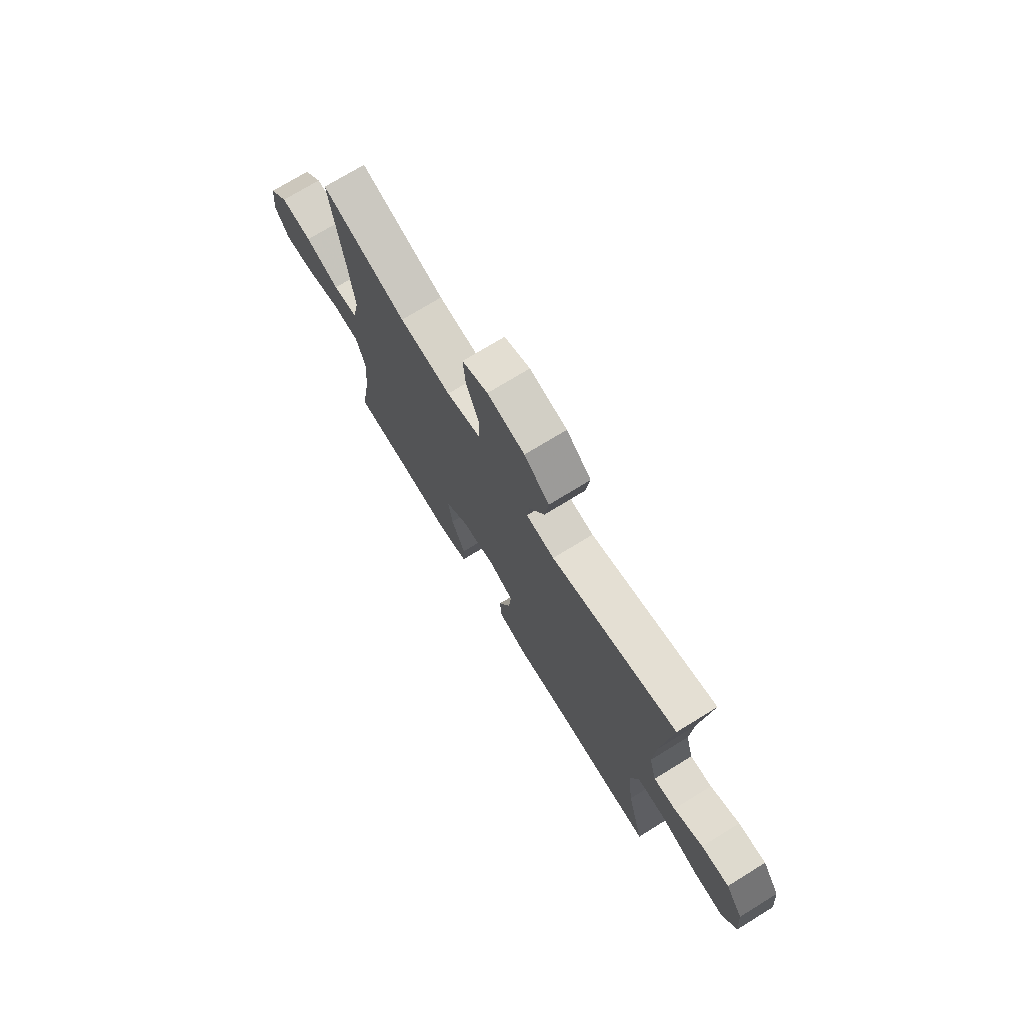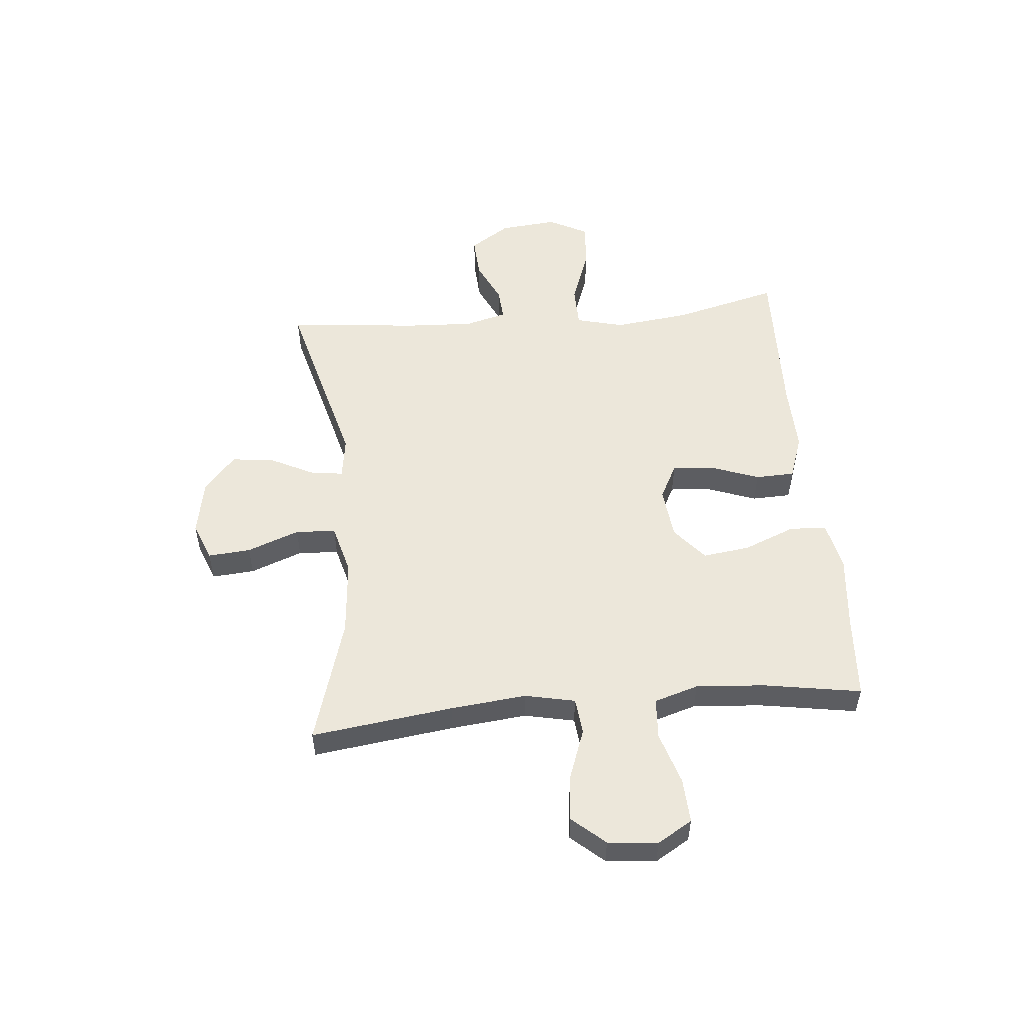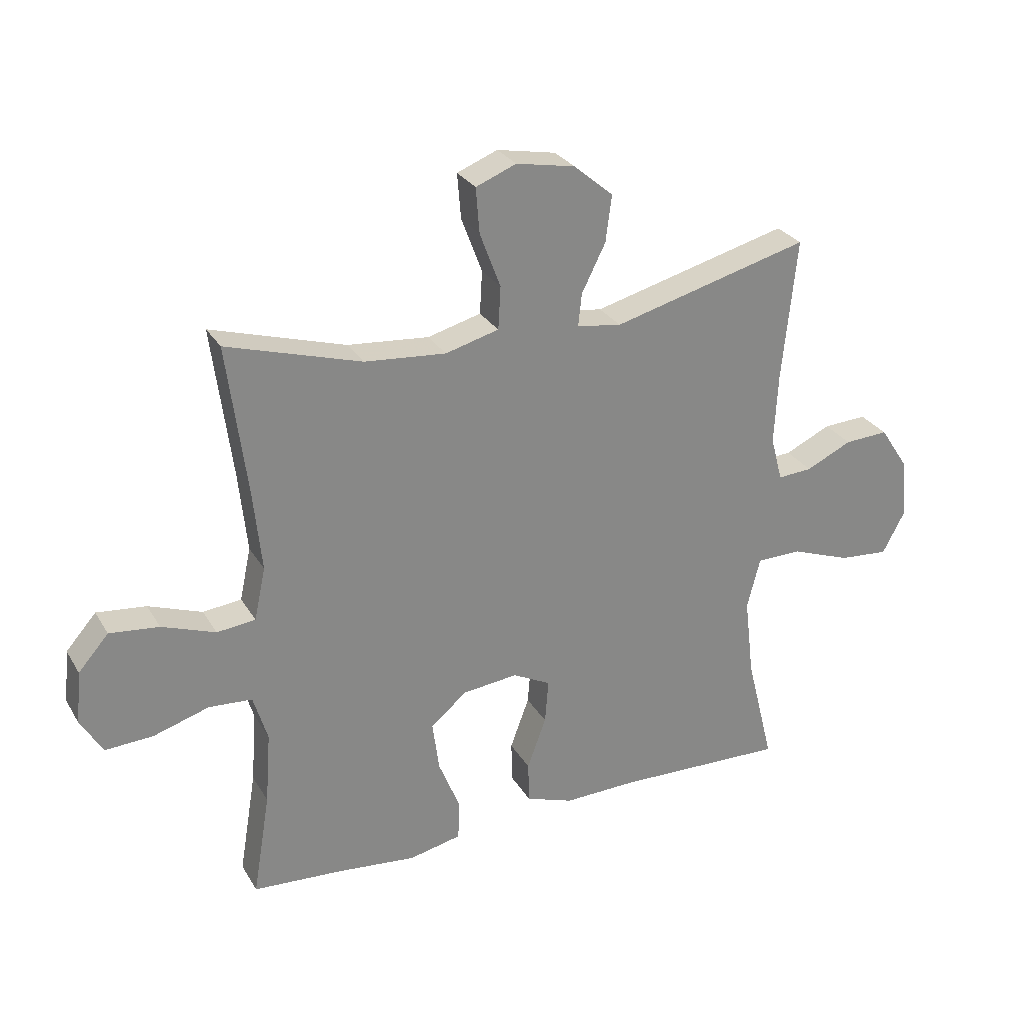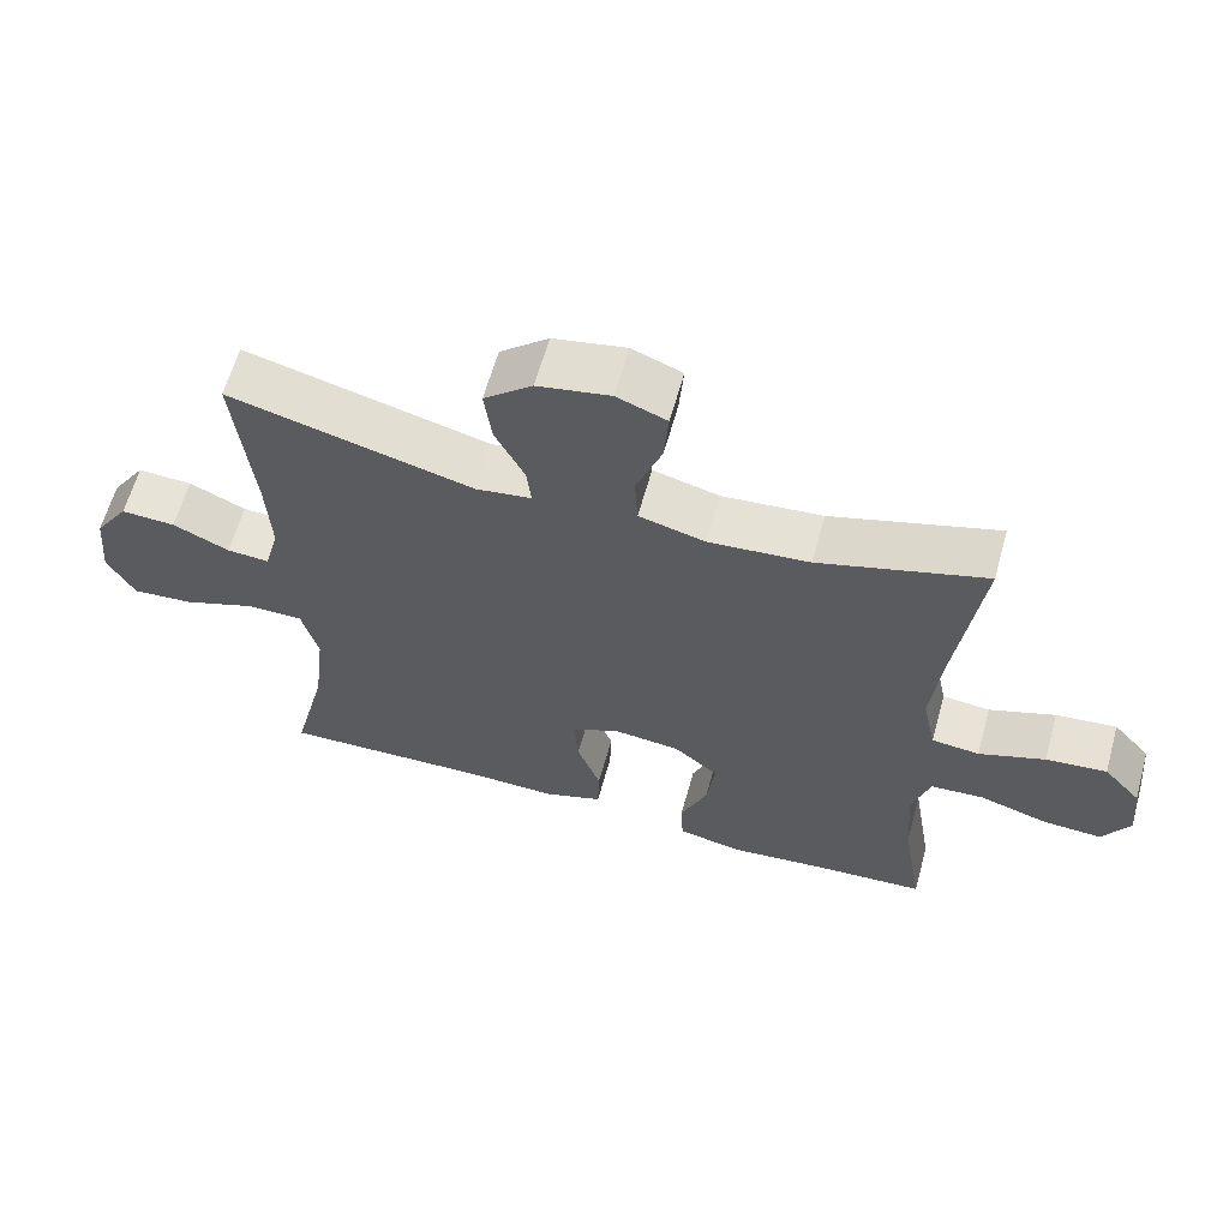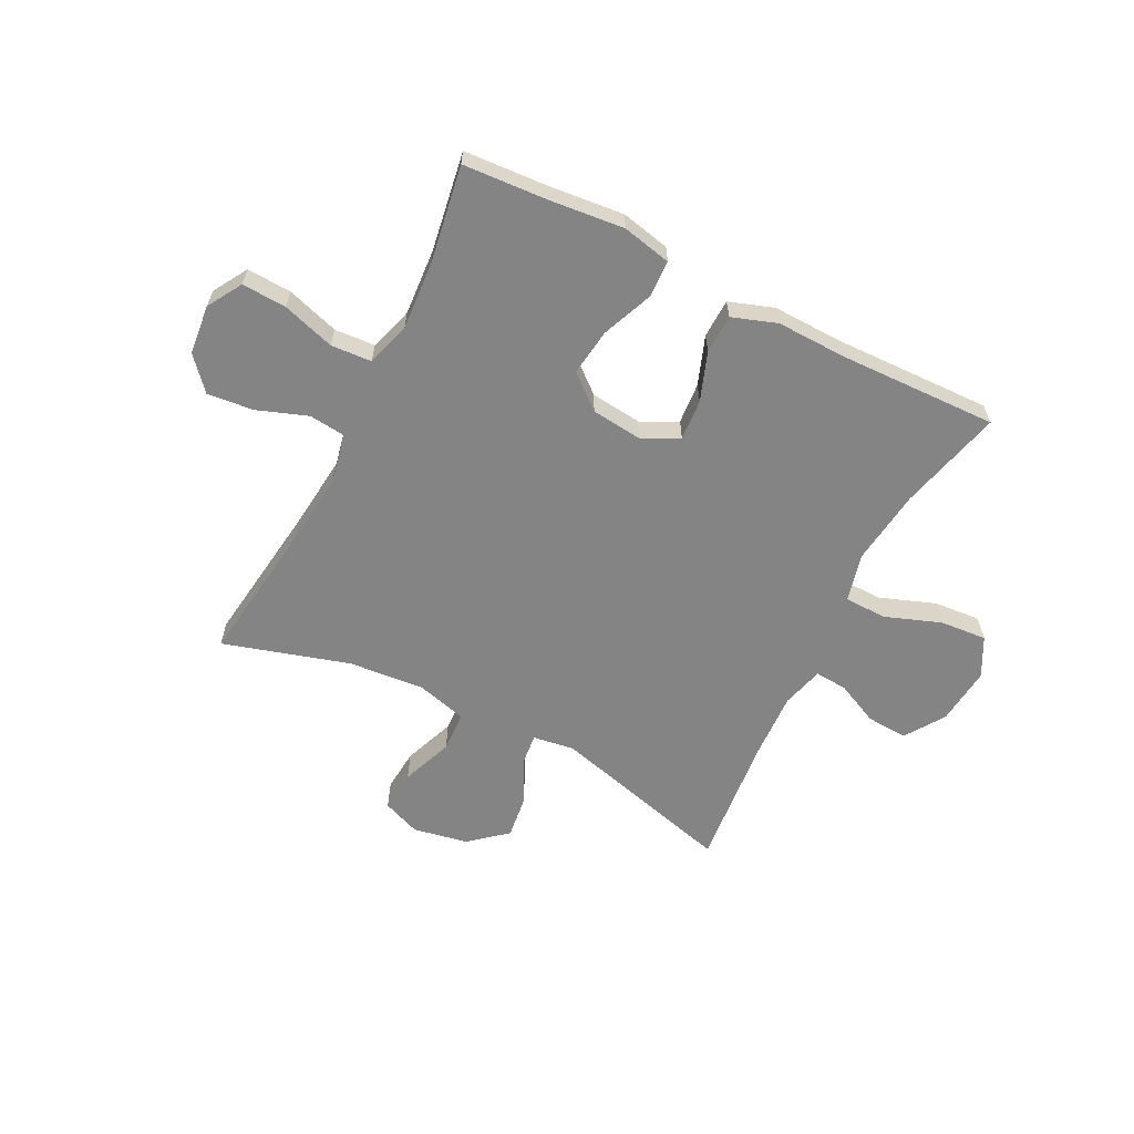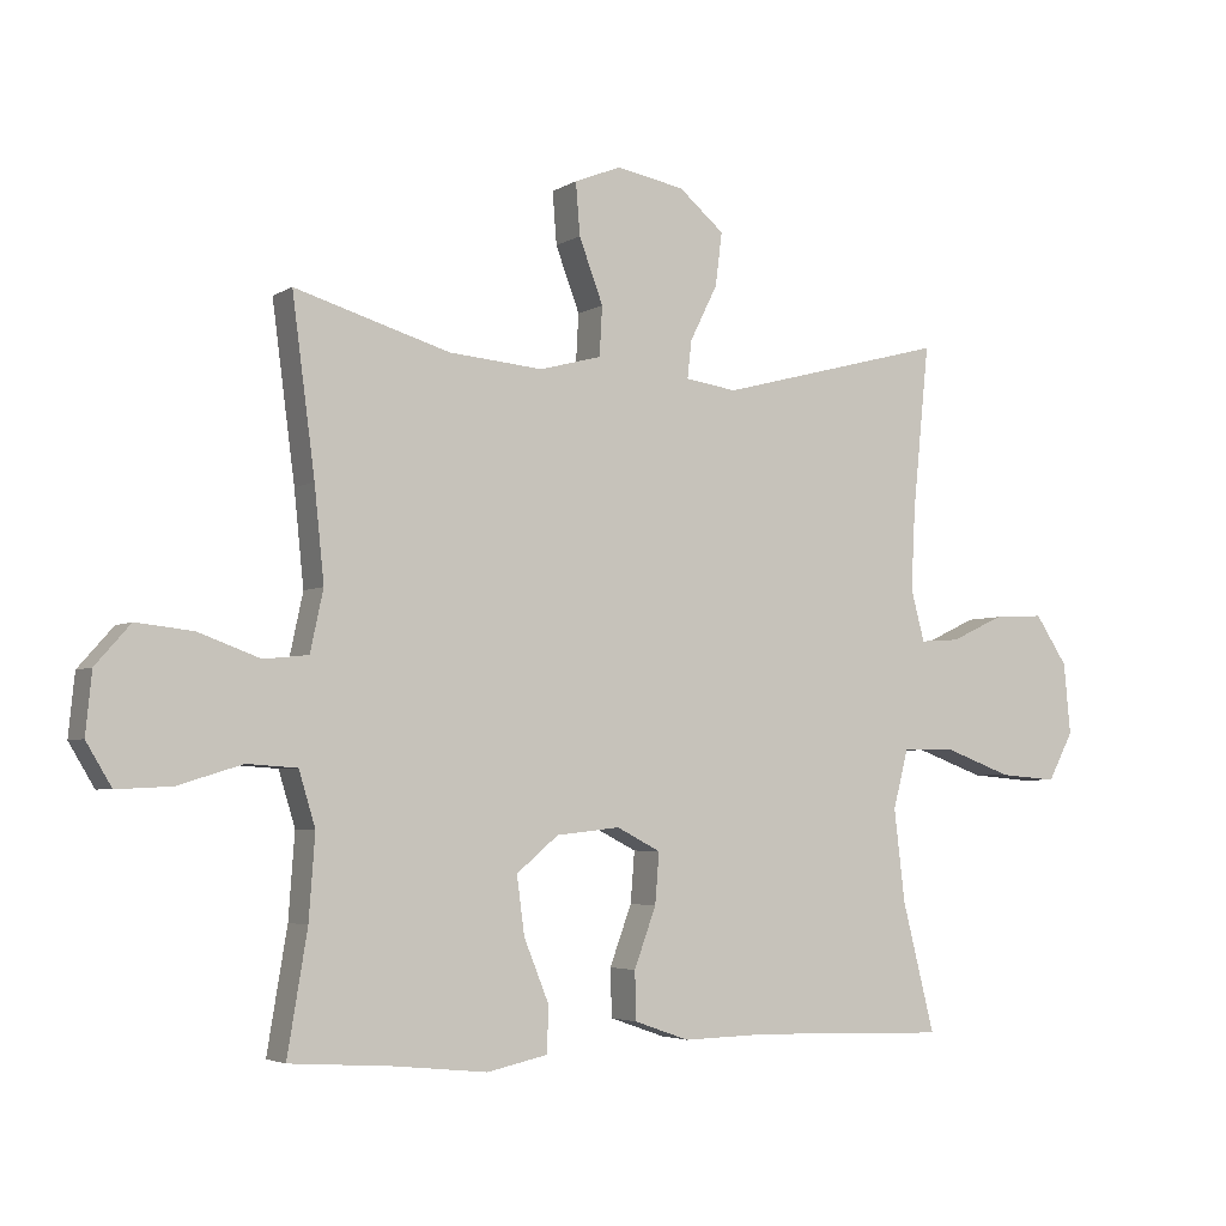
<metadata>
{"format":"obj","ext":"obj","renderer":"f3d","projection":"perspective","resolution":1024,"background":"white","views":[{"elev":73.4,"azim":-121.6,"up":"+Z"},{"elev":53.0,"azim":84.7,"up":"+Y"},{"elev":28.0,"azim":155.0,"up":"+Z"},{"elev":62.1,"azim":15.5,"up":"+Z"},{"elev":-61.5,"azim":153.0,"up":"+Y"},{"elev":-4.0,"azim":151.5,"up":"+Z"}]}
</metadata>
<code>
v 0.5 0.07 -0.5
v 0.35 0.07 -0.51
v 0.215 0.07 -0.524
v 0.127 0.07 -0.505
v 0.124 0.07 -0.439
v 0.161 0.07 -0.347
v 0.172 0.07 -0.263
v 0.111 0.07 -0.212
v 0.018 0.07 -0.202
v -0.046 0.07 -0.235
v -0.04 0.07 -0.309
v -0.008 0.07 -0.396
v -0.01 0.07 -0.466
v -0.09 0.07 -0.494
v -0.214 0.07 -0.491
v -0.5 0.07 -0.5
v -0.453 0.07 -0.312
v -0.437 0.07 -0.177
v -0.459 0.07 -0.091
v -0.535 0.07 -0.09
v -0.635 0.07 -0.127
v -0.719 0.07 -0.134
v -0.756 0.07 -0.064
v -0.746 0.07 0.04
v -0.699 0.07 0.111
v -0.625 0.07 0.107
v -0.548 0.07 0.071
v -0.49 0.07 0.067
v -0.47 0.07 0.142
v -0.476 0.07 0.261
v -0.5 0.07 0.5
v -0.168 0.07 0.413
v -0.093 0.07 0.424
v -0.099 0.07 0.479
v -0.139 0.07 0.559
v -0.149 0.07 0.637
v -0.083 0.07 0.693
v 0.016 0.07 0.712
v 0.084 0.07 0.685
v 0.078 0.07 0.609
v 0.043 0.07 0.516
v 0.047 0.07 0.444
v 0.137 0.07 0.42
v 0.274 0.07 0.432
v 0.5 0.07 0.5
v 0.467 0.07 0.247
v 0.453 0.07 0.111
v 0.472 0.07 0.022
v 0.537 0.07 0.015
v 0.627 0.07 0.048
v 0.71 0.07 0.057
v 0.761 0.07 -0.001
v 0.77 0.07 -0.09
v 0.733 0.07 -0.152
v 0.653 0.07 -0.148
v 0.559 0.07 -0.119
v 0.486 0.07 -0.124
v 0.462 0.07 -0.203
v 0.471 0.07 -0.325
v 0.5 0 -0.5
v 0.35 0 -0.51
v 0.215 0 -0.524
v 0.127 0 -0.505
v 0.124 0 -0.439
v 0.161 0 -0.347
v 0.172 0 -0.263
v 0.111 0 -0.212
v 0.018 0 -0.202
v -0.046 0 -0.235
v -0.04 0 -0.309
v -0.008 0 -0.396
v -0.01 0 -0.466
v -0.09 0 -0.494
v -0.214 0 -0.491
v -0.5 0 -0.5
v -0.453 0 -0.312
v -0.437 0 -0.177
v -0.459 0 -0.091
v -0.535 0 -0.09
v -0.635 0 -0.127
v -0.719 0 -0.134
v -0.756 0 -0.064
v -0.746 0 0.04
v -0.699 0 0.111
v -0.625 0 0.107
v -0.548 0 0.071
v -0.49 0 0.067
v -0.47 0 0.142
v -0.476 0 0.261
v -0.5 0 0.5
v -0.168 0 0.413
v -0.093 0 0.424
v -0.099 0 0.479
v -0.139 0 0.559
v -0.149 0 0.637
v -0.083 0 0.693
v 0.016 0 0.712
v 0.084 0 0.685
v 0.078 0 0.609
v 0.043 0 0.516
v 0.047 0 0.444
v 0.137 0 0.42
v 0.274 0 0.432
v 0.5 0 0.5
v 0.467 0 0.247
v 0.453 0 0.111
v 0.472 0 0.022
v 0.537 0 0.015
v 0.627 0 0.048
v 0.71 0 0.057
v 0.761 0 -0.001
v 0.77 0 -0.09
v 0.733 0 -0.152
v 0.653 0 -0.148
v 0.559 0 -0.119
v 0.486 0 -0.124
v 0.462 0 -0.203
v 0.471 0 -0.325
f 53 54 55 56
f 53 56 57
f 52 53 57
f 49 50 51 52
f 49 52 57
f 48 49 57
f 47 48 57 58
f 44 45 46
f 43 44 46 47
f 42 43 47 58
f 38 39 40 41
f 38 41 42
f 37 38 42
f 34 35 36 37
f 33 34 37 42
f 32 33 42 58
f 30 31 32 58
f 24 25 26 27
f 24 27 28
f 23 24 28
f 20 21 22 23
f 19 20 23 28
f 18 19 28 29
f 15 16 17
f 15 17 18
f 11 12 13 14
f 10 11 14 15
f 3 4 5 6
f 2 3 6 7
f 59 1 2 7
f 58 59 7 8
f 30 58 8 9
f 29 30 9 10
f 10 15 18 29
f 115 114 113 112
f 116 115 112
f 116 112 111
f 111 110 109 108
f 116 111 108
f 116 108 107
f 117 116 107 106
f 105 104 103
f 106 105 103 102
f 117 106 102 101
f 100 99 98 97
f 101 100 97
f 101 97 96
f 96 95 94 93
f 101 96 93 92
f 117 101 92 91
f 117 91 90 89
f 86 85 84 83
f 87 86 83
f 87 83 82
f 82 81 80 79
f 87 82 79 78
f 88 87 78 77
f 76 75 74
f 77 76 74
f 73 72 71 70
f 74 73 70 69
f 65 64 63 62
f 66 65 62 61
f 66 61 60 118
f 67 66 118 117
f 68 67 117 89
f 69 68 89 88
f 88 77 74 69
f 1 60 61 2
f 2 61 62 3
f 3 62 63 4
f 4 63 64 5
f 5 64 65 6
f 6 65 66 7
f 7 66 67 8
f 8 67 68 9
f 9 68 69 10
f 10 69 70 11
f 11 70 71 12
f 12 71 72 13
f 13 72 73 14
f 14 73 74 15
f 15 74 75 16
f 16 75 76 17
f 17 76 77 18
f 18 77 78 19
f 19 78 79 20
f 20 79 80 21
f 21 80 81 22
f 22 81 82 23
f 23 82 83 24
f 24 83 84 25
f 25 84 85 26
f 26 85 86 27
f 27 86 87 28
f 28 87 88 29
f 29 88 89 30
f 30 89 90 31
f 31 90 91 32
f 32 91 92 33
f 33 92 93 34
f 34 93 94 35
f 35 94 95 36
f 36 95 96 37
f 37 96 97 38
f 38 97 98 39
f 39 98 99 40
f 40 99 100 41
f 41 100 101 42
f 42 101 102 43
f 43 102 103 44
f 44 103 104 45
f 45 104 105 46
f 46 105 106 47
f 47 106 107 48
f 48 107 108 49
f 49 108 109 50
f 50 109 110 51
f 51 110 111 52
f 52 111 112 53
f 53 112 113 54
f 54 113 114 55
f 55 114 115 56
f 56 115 116 57
f 57 116 117 58
f 58 117 118 59
f 59 118 60 1

</code>
